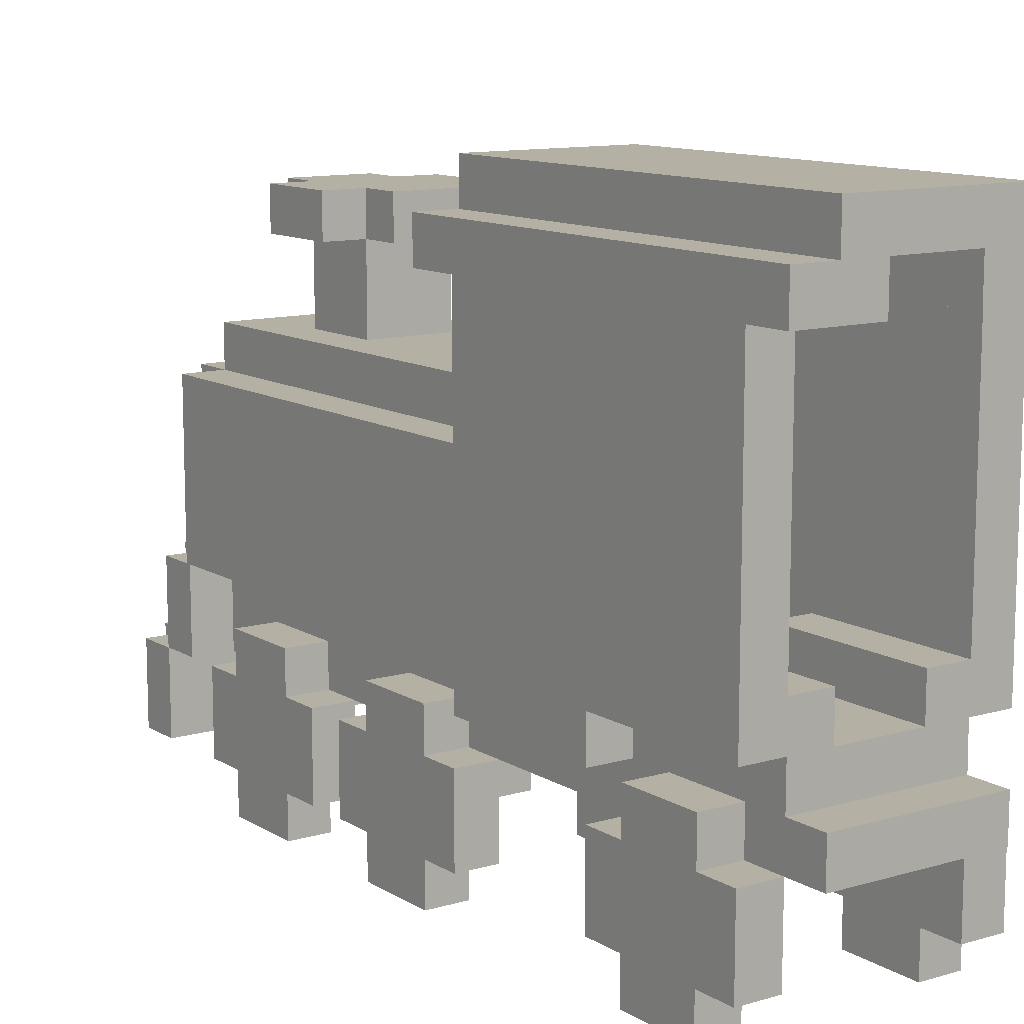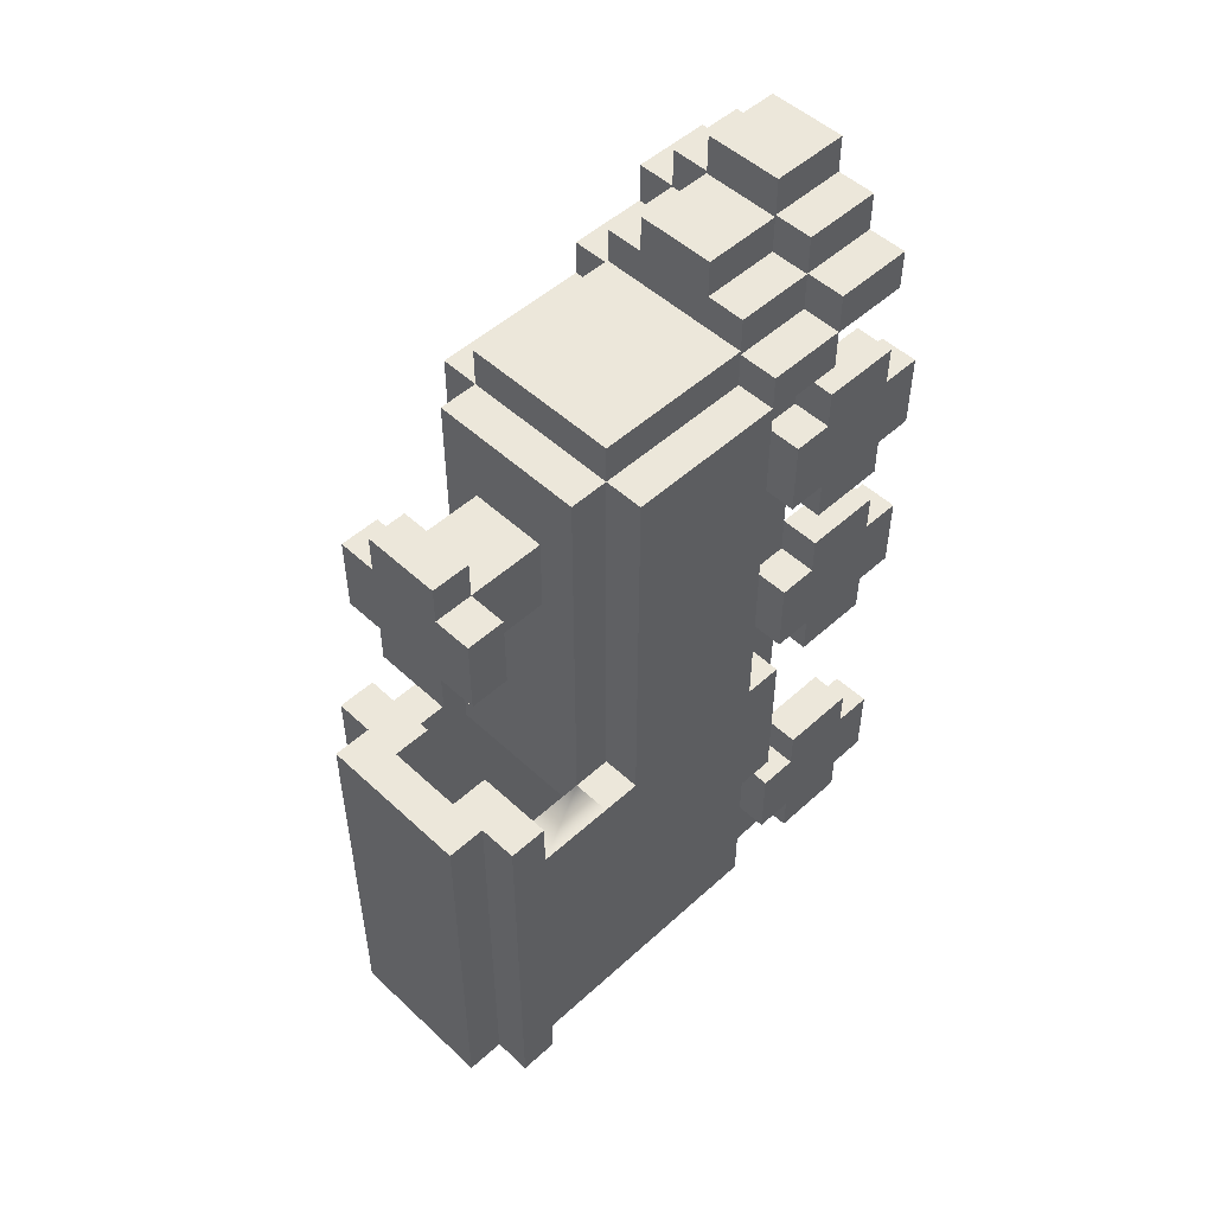
<metadata>
{"format":"obj","ext":"obj","renderer":"f3d","projection":"perspective","resolution":1024,"background":"white","views":[{"elev":11.5,"azim":144.9,"up":"+Y"},{"elev":50.8,"azim":-134.7,"up":"+Z"}]}
</metadata>
<code>
v  -10 22.5 45
v  -10 22.5 -5
v  10 22.5 -5
v  10 22.5 45
v  -10 52.5 45
v  10 52.5 45
v  10 52.5 -5
v  -10 52.5 -5
v  -10 27.5 50
v  10 27.5 50
v  10 47.5 50
v  -10 47.5 50
v  15 27.5 45
v  15 27.5 -5
v  15 47.5 -5
v  15 47.5 45
v  10 27.5 -5
v  -10 27.5 -5
v  -10 47.5 -5
v  10 47.5 -5
v  -15 27.5 -5
v  -15 27.5 45
v  -15 47.5 45
v  -15 47.5 -5
v  -10 47.5 45
v  10 47.5 45
v  -10 27.5 45
v  10 27.5 45
o Box002
g Box002
f 1 2 3
f 3 4 1
f 5 6 7
f 7 8 5
f 9 10 11
f 11 12 9
f 13 14 15
f 15 16 13
f 17 18 19
f 19 20 17
f 21 22 23
f 23 24 21
f 25 26 6
f 6 5 25
f 26 20 7
f 7 6 26
f 20 19 8
f 8 7 20
f 19 25 5
f 5 8 19
f 18 27 22
f 22 21 18
f 27 25 23
f 23 22 27
f 25 19 24
f 24 23 25
f 19 18 21
f 21 24 19
f 28 17 14
f 14 13 28
f 17 20 15
f 15 14 17
f 20 26 16
f 16 15 20
f 26 28 13
f 13 16 26
f 27 18 2
f 2 1 27
f 18 17 3
f 3 2 18
f 17 28 4
f 4 3 17
f 28 27 1
f 1 4 28
f 27 28 10
f 10 9 27
f 28 26 11
f 11 10 28
f 26 25 12
f 12 11 26
f 25 27 9
f 9 12 25
v  -5 52.5 35
v  -5 52.5 25
v  5 52.5 25
v  5 52.5 35
v  -5 67.5 35
v  5 67.5 35
v  5 67.5 25
v  -5 67.5 25
v  5 62.5 35
v  -5 62.5 35
v  5 62.5 25
v  -5 62.5 25
v  -5 62.5 40
v  5 62.5 40
v  5 67.5 40
v  -5 67.5 40
v  10 62.5 35
v  10 62.5 25
v  10 67.5 25
v  10 67.5 35
v  5 62.5 20
v  -5 62.5 20
v  -5 67.5 20
v  5 67.5 20
v  -10 62.5 25
v  -10 62.5 35
v  -10 67.5 35
v  -10 67.5 25
o Box003
g Box003
f 29 30 31
f 31 32 29
f 33 34 35
f 35 36 33
f 29 32 37
f 37 38 29
f 32 31 39
f 39 37 32
f 31 30 40
f 40 39 31
f 30 29 38
f 38 40 30
f 41 42 43
f 43 44 41
f 45 46 47
f 47 48 45
f 49 50 51
f 51 52 49
f 53 54 55
f 55 56 53
f 40 38 54
f 54 53 40
f 38 33 55
f 55 54 38
f 33 36 56
f 56 55 33
f 36 40 53
f 53 56 36
f 38 37 42
f 42 41 38
f 37 34 43
f 43 42 37
f 34 33 44
f 44 43 34
f 33 38 41
f 41 44 33
f 37 39 46
f 46 45 37
f 39 35 47
f 47 46 39
f 35 34 48
f 48 47 35
f 34 37 45
f 45 48 34
f 39 40 50
f 50 49 39
f 40 36 51
f 51 50 40
f 36 35 52
f 52 51 36
f 35 39 49
f 49 52 35
v  -10 17.5 54.51
v  -10 17.5 49.51
v  -5 17.5 49.51
v  -5 17.5 54.51
v  -0 17.5 49.51
v  -0 17.5 54.51
v  5 17.5 49.51
v  5 17.5 54.51
v  10 17.5 49.51
v  10 17.5 54.51
v  -10 27.5 54.51
v  -5 27.5 54.51
v  -5 27.5 49.51
v  -10 27.5 49.51
v  -0 27.5 54.51
v  -0 27.5 49.51
v  5 27.5 54.51
v  5 27.5 49.51
v  10 27.5 54.51
v  10 27.5 49.51
v  -5 17.5 59.32
v  -0 17.5 59.32
v  -0 27.5 59.32
v  -5 27.5 59.32
v  5 17.5 59.32
v  5 27.5 59.32
v  10 17.5 44.32
v  5 17.5 44.32
v  5 27.5 44.32
v  10 27.5 44.32
v  -5 17.5 44.32
v  -10 17.5 44.32
v  -10 27.5 44.32
v  -5 27.5 44.32
v  15 27.5 49.51
v  15 17.5 49.51
v  15 17.5 44.32
v  15 27.5 44.32
v  -15 17.5 49.51
v  -15 27.5 49.51
v  -15 27.5 44.32
v  -15 17.5 44.32
o Box005
g Box005
f 57 58 59
f 59 60 57
f 60 59 61
f 61 62 60
f 62 61 63
f 63 64 62
f 64 63 65
f 65 66 64
f 67 68 69
f 69 70 67
f 68 71 72
f 72 69 68
f 71 73 74
f 74 72 71
f 73 75 76
f 76 74 73
f 57 60 68
f 68 67 57
f 77 78 79
f 79 80 77
f 78 81 82
f 82 79 78
f 64 66 75
f 75 73 64
f 66 65 76
f 76 75 66
f 83 84 85
f 85 86 83
f 63 61 72
f 72 74 63
f 61 59 69
f 69 72 61
f 87 88 89
f 89 90 87
f 58 57 67
f 67 70 58
f 60 62 78
f 78 77 60
f 62 64 81
f 81 78 62
f 64 73 82
f 82 81 64
f 73 71 79
f 79 82 73
f 71 68 80
f 80 79 71
f 68 60 77
f 77 80 68
f 65 63 84
f 84 83 65
f 63 74 85
f 85 84 63
f 74 76 86
f 86 85 74
f 91 92 93
f 93 94 91
f 59 58 88
f 88 87 59
f 95 96 97
f 97 98 95
f 70 69 90
f 90 89 70
f 69 59 87
f 87 90 69
f 58 70 96
f 96 95 58
f 70 89 97
f 97 96 70
f 89 88 98
f 98 97 89
f 88 58 95
f 95 98 88
f 76 65 92
f 92 91 76
f 65 83 93
f 93 92 65
f 83 86 94
f 94 93 83
f 86 76 91
f 91 94 86
v  -10 7.457 59.59
v  -10 7.457 54.59
v  -5 7.457 54.59
v  -5 7.457 59.59
v  -0 7.457 54.59
v  -0 7.457 59.59
v  5 7.457 54.59
v  5 7.457 59.59
v  10 7.457 54.59
v  10 7.457 59.59
v  -10 17.46 59.59
v  -5 17.46 59.59
v  -5 17.46 54.59
v  -10 17.46 54.59
v  -0 17.46 59.59
v  -0 17.46 54.59
v  5 17.46 59.59
v  5 17.46 54.59
v  10 17.46 59.59
v  10 17.46 54.59
v  -5 7.457 64.4
v  -0 7.457 64.4
v  -0 17.46 64.4
v  -5 17.46 64.4
v  5 7.457 64.4
v  5 17.46 64.4
v  10 7.457 49.4
v  5 7.457 49.4
v  5 17.46 49.4
v  10 17.46 49.4
v  -5 7.457 49.4
v  -10 7.457 49.4
v  -10 17.46 49.4
v  -5 17.46 49.4
v  15 17.46 54.59
v  15 7.457 54.59
v  15 7.457 49.4
v  15 17.46 49.4
v  -15 7.457 54.59
v  -15 17.46 54.59
v  -15 17.46 49.4
v  -15 7.457 49.4
o Box006
g Box006
f 99 100 101
f 101 102 99
f 102 101 103
f 103 104 102
f 104 103 105
f 105 106 104
f 106 105 107
f 107 108 106
f 109 110 111
f 111 112 109
f 110 113 114
f 114 111 110
f 113 115 116
f 116 114 113
f 115 117 118
f 118 116 115
f 99 102 110
f 110 109 99
f 119 120 121
f 121 122 119
f 120 123 124
f 124 121 120
f 106 108 117
f 117 115 106
f 108 107 118
f 118 117 108
f 125 126 127
f 127 128 125
f 105 103 114
f 114 116 105
f 103 101 111
f 111 114 103
f 129 130 131
f 131 132 129
f 100 99 109
f 109 112 100
f 102 104 120
f 120 119 102
f 104 106 123
f 123 120 104
f 106 115 124
f 124 123 106
f 115 113 121
f 121 124 115
f 113 110 122
f 122 121 113
f 110 102 119
f 119 122 110
f 107 105 126
f 126 125 107
f 105 116 127
f 127 126 105
f 116 118 128
f 128 127 116
f 133 134 135
f 135 136 133
f 101 100 130
f 130 129 101
f 137 138 139
f 139 140 137
f 112 111 132
f 132 131 112
f 111 101 129
f 129 132 111
f 100 112 138
f 138 137 100
f 112 131 139
f 139 138 112
f 131 130 140
f 140 139 131
f 130 100 137
f 137 140 130
f 118 107 134
f 134 133 118
f 107 125 135
f 135 134 107
f 125 128 136
f 136 135 125
f 128 118 133
f 133 136 128
v  10 22.5 -25
v  15 22.5 -25
v  15 22.5 -5
v  5 22.5 -25
v  -5 22.5 -25
v  -10 22.5 -25
v  -15 22.5 -25
v  -15 22.5 -5
v  10 72.5 -5
v  10 72.5 -45
v  -10 72.5 -45
v  -10 72.5 -5
v  15 62.5 -25
v  15 67.5 -25
v  15 67.5 -5
v  15 32.5 -25
v  15 27.5 -25
v  15 62.5 -5
v  15 52.5 -5
v  15 62.5 -45
v  15 32.5 -45
v  10 32.5 -45
v  10 62.5 -45
v  -15 32.5 -45
v  -15 62.5 -45
v  -10 62.5 -45
v  -10 32.5 -45
v  15 67.5 -50
v  15 62.5 -50
v  10 62.5 -50
v  10 67.5 -50
v  -15 62.5 -50
v  -15 67.5 -50
v  -10 67.5 -50
v  -10 62.5 -50
v  -15 27.5 -45
v  -10 27.5 -45
v  15 27.5 -45
v  10 27.5 -45
v  5 67.5 -45
v  5 67.5 -10
v  -5 67.5 -10
v  -5 67.5 -45
v  -15 52.5 -5
v  10 52.5 -5
v  -10 52.5 -5
v  -5 27.5 -10
v  -10 27.5 -10
v  -10 32.5 -10
v  5 27.5 -10
v  10 27.5 -10
v  -10 52.5 -10
v  10 32.5 -10
v  10 52.5 -10
v  -15 62.5 -5
v  -10 62.5 -5
v  10 62.5 -5
v  10 62.5 -10
v  -10 62.5 -10
v  5 67.5 -5
v  -5 67.5 -5
v  10 67.5 -5
v  15 67.5 -45
v  10 67.5 -45
v  -10 67.5 -45
v  -15 67.5 -45
v  -15 67.5 -25
v  -15 67.5 -5
v  -10 67.5 -5
v  5 67.5 1.29
v  10 67.5 1.29
v  10 72.5 1.29
v  -5 67.5 1.29
v  -10 67.5 1.29
v  -10 72.5 1.29
v  -5 67.5 -50
v  -10 72.5 -50
v  5 67.5 -50
v  10 72.5 -50
v  -15 67.5 1.29
v  -15 62.5 1.29
v  -10 62.5 1.29
v  -5 62.5 1.29
v  10 62.5 1.29
v  15 62.5 1.29
v  15 67.5 1.29
v  5 62.5 1.29
v  -5 62.5 -5
v  5 62.5 -5
v  10 62.5 -25
v  5 62.5 -10
v  5 62.5 -45
v  -10 62.5 -25
v  -5 62.5 -45
v  -5 62.5 -10
v  5 62.5 -50
v  -5 62.5 -50
v  10 27.5 -25
v  10 32.5 -25
v  5 27.5 -25
v  -5 27.5 -25
v  -10 32.5 -25
v  -15 62.5 -25
v  -15 32.5 -25
v  -15 27.5 -25
v  -5 32.5 -45
v  -5 27.5 -45
v  5 27.5 -45
v  5 32.5 -45
v  10 22.5 -45
v  5 22.5 -45
v  -5 22.5 -45
v  -10 22.5 -45
v  -5 32.5 -25
v  5 32.5 -25
v  -10 27.5 -25
o Box004
g Box004
f 141 142 143
f 144 141 143
f 145 144 143
f 146 145 143
f 147 146 143
f 148 147 143
f 149 150 151
f 151 152 149
f 153 154 155
f 156 153 155
f 157 156 155
f 142 157 155
f 142 155 158
f 142 158 159
f 143 142 159
f 160 161 162
f 162 163 160
f 164 165 166
f 166 167 164
f 168 169 170
f 170 171 168
f 172 173 174
f 174 175 172
f 176 164 167
f 167 177 176
f 161 178 179
f 179 162 161
f 180 181 182
f 182 183 180
f 184 148 143
f 143 159 185
f 184 143 185
f 184 185 186
f 187 188 189
f 190 187 189
f 191 190 189
f 191 189 192
f 193 191 192
f 194 193 192
f 195 184 186
f 186 196 195
f 159 158 197
f 197 185 159
f 198 194 185
f 185 197 198
f 194 192 186
f 186 185 194
f 192 199 196
f 196 186 192
f 181 200 201
f 201 182 181
f 202 155 154
f 202 154 203
f 202 203 204
f 205 206 207
f 205 207 208
f 205 208 209
f 210 211 212
f 213 210 212
f 214 213 212
f 214 212 215
f 202 204 150
f 150 149 202
f 216 174 217
f 218 216 217
f 171 218 217
f 171 217 219
f 205 209 152
f 152 151 205
f 214 220 221
f 213 214 221
f 213 221 222
f 213 222 223
f 224 225 226
f 227 224 226
f 227 226 211
f 227 211 210
f 209 208 220
f 220 214 209
f 208 195 221
f 221 220 208
f 195 196 222
f 222 221 195
f 196 228 223
f 223 222 196
f 228 201 213
f 213 223 228
f 201 200 210
f 210 213 201
f 200 229 227
f 227 210 200
f 229 197 224
f 224 227 229
f 197 158 225
f 225 224 197
f 158 155 226
f 226 225 158
f 155 202 211
f 211 226 155
f 202 149 212
f 212 211 202
f 149 152 215
f 215 212 149
f 152 209 214
f 214 215 152
f 230 198 231
f 163 230 231
f 232 163 231
f 233 166 234
f 199 233 234
f 235 199 234
f 231 198 197
f 197 229 231
f 228 196 199
f 199 235 228
f 218 171 170
f 170 236 218
f 237 175 174
f 174 216 237
f 228 235 182
f 182 201 228
f 235 234 183
f 183 182 235
f 232 231 181
f 181 180 232
f 231 229 200
f 200 181 231
f 204 203 168
f 168 171 204
f 203 160 169
f 169 168 203
f 160 163 170
f 170 169 160
f 163 232 236
f 236 170 163
f 232 180 218
f 218 236 232
f 180 183 216
f 216 218 180
f 183 234 237
f 237 216 183
f 234 166 175
f 175 237 234
f 166 165 172
f 172 175 166
f 165 206 173
f 173 172 165
f 206 205 174
f 174 173 206
f 205 151 217
f 217 174 205
f 151 150 219
f 219 217 151
f 150 204 171
f 171 219 150
f 238 191 193
f 193 239 238
f 190 240 241
f 241 187 190
f 233 199 192
f 233 192 189
f 233 189 242
f 147 148 184
f 147 184 195
f 147 195 208
f 208 207 243
f 208 243 244
f 208 244 245
f 147 208 245
f 177 167 246
f 246 247 177
f 162 179 248
f 248 249 162
f 248 179 250
f 250 251 248
f 247 248 251
f 251 252 247
f 177 247 252
f 252 253 177
f 246 167 242
f 242 254 246
f 163 162 239
f 239 230 163
f 167 166 233
f 233 242 167
f 248 247 241
f 241 240 248
f 162 249 255
f 255 239 162
f 247 246 254
f 254 241 247
f 249 248 240
f 240 255 249
f 189 188 256
f 256 242 189
f 194 198 230
f 193 194 230
f 193 230 239
f 191 238 240
f 240 190 191
f 256 188 187
f 187 241 256
f 256 241 254
f 254 242 256
f 239 255 240
f 240 238 239
f 203 154 153
f 153 160 203
f 160 153 156
f 156 161 160
f 244 243 165
f 165 164 244
f 243 207 206
f 206 165 243
f 176 177 256
f 256 245 176
f 178 161 156
f 156 157 178
f 164 176 245
f 245 244 164
f 179 178 157
f 157 238 179
f 177 253 146
f 146 256 177
f 250 179 238
f 238 141 250
f 251 250 141
f 141 144 251
f 252 251 144
f 144 145 252
f 253 252 145
f 145 146 253
f 142 141 238
f 238 157 142
f 245 256 146
f 146 147 245
v  -10 17.5 50
v  -10 17.5 -50
v  10 17.5 -50
v  10 17.5 50
v  -10 22.5 50
v  10 22.5 50
v  10 22.5 -50
v  -10 22.5 -50
o Box001
g Box001
f 257 258 259
f 259 260 257
f 261 262 263
f 263 264 261
f 257 260 262
f 262 261 257
f 260 259 263
f 263 262 260
f 259 258 264
f 264 263 259
f 258 257 261
f 261 264 258
v  -15 2.5 35
v  -15 2.5 25
v  -10 2.5 25
v  -10 2.5 35
v  -15 22.5 35
v  -10 22.5 35
v  -10 22.5 25
v  -15 22.5 25
v  -15 7.5 40
v  -10 7.5 40
v  -10 17.5 40
v  -15 17.5 40
v  -10 7.5 35
v  -10 7.5 25
v  -10 17.5 25
v  -10 17.5 35
v  -10 7.5 20
v  -15 7.5 20
v  -15 17.5 20
v  -10 17.5 20
v  -15 7.5 25
v  -15 7.5 35
v  -15 17.5 35
v  -15 17.5 25
o Box007
g Box007
f 265 266 267
f 267 268 265
f 269 270 271
f 271 272 269
f 273 274 275
f 275 276 273
f 277 278 279
f 279 280 277
f 281 282 283
f 283 284 281
f 285 286 287
f 287 288 285
f 287 280 270
f 270 269 287
f 280 279 271
f 271 270 280
f 279 288 272
f 272 271 279
f 288 287 269
f 269 272 288
f 278 285 282
f 282 281 278
f 285 288 283
f 283 282 285
f 288 279 284
f 284 283 288
f 279 278 281
f 281 284 279
f 286 277 274
f 274 273 286
f 277 280 275
f 275 274 277
f 280 287 276
f 276 275 280
f 287 286 273
f 273 276 287
f 286 285 266
f 266 265 286
f 285 278 267
f 267 266 285
f 278 277 268
f 268 267 278
f 277 286 265
f 265 268 277
v  -15 2.5 10
v  -15 2.5 0
v  -10 2.5 0
v  -10 2.5 10
v  -15 22.5 10
v  -10 22.5 10
v  -10 22.5 0
v  -15 22.5 0
v  -15 7.5 15
v  -10 7.5 15
v  -10 17.5 15
v  -15 17.5 15
v  -10 7.5 10
v  -10 7.5 0
v  -10 17.5 0
v  -10 17.5 10
v  -10 7.5 -5
v  -15 7.5 -5
v  -15 17.5 -5
v  -10 17.5 -5
v  -15 7.5 0
v  -15 7.5 10
v  -15 17.5 10
v  -15 17.5 0
o Box008
g Box008
f 289 290 291
f 291 292 289
f 293 294 295
f 295 296 293
f 297 298 299
f 299 300 297
f 301 302 303
f 303 304 301
f 305 306 307
f 307 308 305
f 309 310 311
f 311 312 309
f 311 304 294
f 294 293 311
f 304 303 295
f 295 294 304
f 303 312 296
f 296 295 303
f 312 311 293
f 293 296 312
f 302 309 306
f 306 305 302
f 309 312 307
f 307 306 309
f 312 303 308
f 308 307 312
f 303 302 305
f 305 308 303
f 310 301 298
f 298 297 310
f 301 304 299
f 299 298 301
f 304 311 300
f 300 299 304
f 311 310 297
f 297 300 311
f 310 309 290
f 290 289 310
f 309 302 291
f 291 290 309
f 302 301 292
f 292 291 302
f 301 310 289
f 289 292 301
v  -15 2.5 -30
v  -15 2.5 -40
v  -10 2.5 -40
v  -10 2.5 -30
v  -15 22.5 -30
v  -10 22.5 -30
v  -10 22.5 -40
v  -15 22.5 -40
v  -15 7.5 -25
v  -10 7.5 -25
v  -10 17.5 -25
v  -15 17.5 -25
v  -10 7.5 -30
v  -10 7.5 -40
v  -10 17.5 -40
v  -10 17.5 -30
v  -10 7.5 -45
v  -15 7.5 -45
v  -15 17.5 -45
v  -10 17.5 -45
v  -15 7.5 -40
v  -15 7.5 -30
v  -15 17.5 -30
v  -15 17.5 -40
o Box009
g Box009
f 313 314 315
f 315 316 313
f 317 318 319
f 319 320 317
f 321 322 323
f 323 324 321
f 325 326 327
f 327 328 325
f 329 330 331
f 331 332 329
f 333 334 335
f 335 336 333
f 335 328 318
f 318 317 335
f 328 327 319
f 319 318 328
f 327 336 320
f 320 319 327
f 336 335 317
f 317 320 336
f 326 333 330
f 330 329 326
f 333 336 331
f 331 330 333
f 336 327 332
f 332 331 336
f 327 326 329
f 329 332 327
f 334 325 322
f 322 321 334
f 325 328 323
f 323 322 325
f 328 335 324
f 324 323 328
f 335 334 321
f 321 324 335
f 334 333 314
f 314 313 334
f 333 326 315
f 315 314 333
f 326 325 316
f 316 315 326
f 325 334 313
f 313 316 325
v  10 2.5 35
v  10 2.5 25
v  15 2.5 25
v  15 2.5 35
v  10 22.5 35
v  15 22.5 35
v  15 22.5 25
v  10 22.5 25
v  10 7.5 40
v  15 7.5 40
v  15 17.5 40
v  10 17.5 40
v  15 7.5 35
v  15 7.5 25
v  15 17.5 25
v  15 17.5 35
v  15 7.5 20
v  10 7.5 20
v  10 17.5 20
v  15 17.5 20
v  10 7.5 25
v  10 7.5 35
v  10 17.5 35
v  10 17.5 25
o Box010
g Box010
f 337 338 339
f 339 340 337
f 341 342 343
f 343 344 341
f 345 346 347
f 347 348 345
f 349 350 351
f 351 352 349
f 353 354 355
f 355 356 353
f 357 358 359
f 359 360 357
f 359 352 342
f 342 341 359
f 352 351 343
f 343 342 352
f 351 360 344
f 344 343 351
f 360 359 341
f 341 344 360
f 350 357 354
f 354 353 350
f 357 360 355
f 355 354 357
f 360 351 356
f 356 355 360
f 351 350 353
f 353 356 351
f 358 349 346
f 346 345 358
f 349 352 347
f 347 346 349
f 352 359 348
f 348 347 352
f 359 358 345
f 345 348 359
f 358 357 338
f 338 337 358
f 357 350 339
f 339 338 357
f 350 349 340
f 340 339 350
f 349 358 337
f 337 340 349
v  10 2.5 10
v  10 2.5 0
v  15 2.5 0
v  15 2.5 10
v  10 22.5 10
v  15 22.5 10
v  15 22.5 0
v  10 22.5 0
v  10 7.5 15
v  15 7.5 15
v  15 17.5 15
v  10 17.5 15
v  15 7.5 10
v  15 7.5 0
v  15 17.5 0
v  15 17.5 10
v  15 7.5 -5
v  10 7.5 -5
v  10 17.5 -5
v  15 17.5 -5
v  10 7.5 0
v  10 7.5 10
v  10 17.5 10
v  10 17.5 0
o Box011
g Box011
f 361 362 363
f 363 364 361
f 365 366 367
f 367 368 365
f 369 370 371
f 371 372 369
f 373 374 375
f 375 376 373
f 377 378 379
f 379 380 377
f 381 382 383
f 383 384 381
f 383 376 366
f 366 365 383
f 376 375 367
f 367 366 376
f 375 384 368
f 368 367 375
f 384 383 365
f 365 368 384
f 374 381 378
f 378 377 374
f 381 384 379
f 379 378 381
f 384 375 380
f 380 379 384
f 375 374 377
f 377 380 375
f 382 373 370
f 370 369 382
f 373 376 371
f 371 370 373
f 376 383 372
f 372 371 376
f 383 382 369
f 369 372 383
f 382 381 362
f 362 361 382
f 381 374 363
f 363 362 381
f 374 373 364
f 364 363 374
f 373 382 361
f 361 364 373
v  10 2.5 -30
v  10 2.5 -40
v  15 2.5 -40
v  15 2.5 -30
v  10 22.5 -30
v  15 22.5 -30
v  15 22.5 -40
v  10 22.5 -40
v  10 7.5 -25
v  15 7.5 -25
v  15 17.5 -25
v  10 17.5 -25
v  15 7.5 -30
v  15 7.5 -40
v  15 17.5 -40
v  15 17.5 -30
v  15 7.5 -45
v  10 7.5 -45
v  10 17.5 -45
v  15 17.5 -45
v  10 7.5 -40
v  10 7.5 -30
v  10 17.5 -30
v  10 17.5 -40
o Box012
g Box012
f 385 386 387
f 387 388 385
f 389 390 391
f 391 392 389
f 393 394 395
f 395 396 393
f 397 398 399
f 399 400 397
f 401 402 403
f 403 404 401
f 405 406 407
f 407 408 405
f 407 400 390
f 390 389 407
f 400 399 391
f 391 390 400
f 399 408 392
f 392 391 399
f 408 407 389
f 389 392 408
f 398 405 402
f 402 401 398
f 405 408 403
f 403 402 405
f 408 399 404
f 404 403 408
f 399 398 401
f 401 404 399
f 406 397 394
f 394 393 406
f 397 400 395
f 395 394 397
f 400 407 396
f 396 395 400
f 407 406 393
f 393 396 407
f 406 405 386
f 386 385 406
f 405 398 387
f 387 386 405
f 398 397 388
f 388 387 398
f 397 406 385
f 385 388 397

</code>
